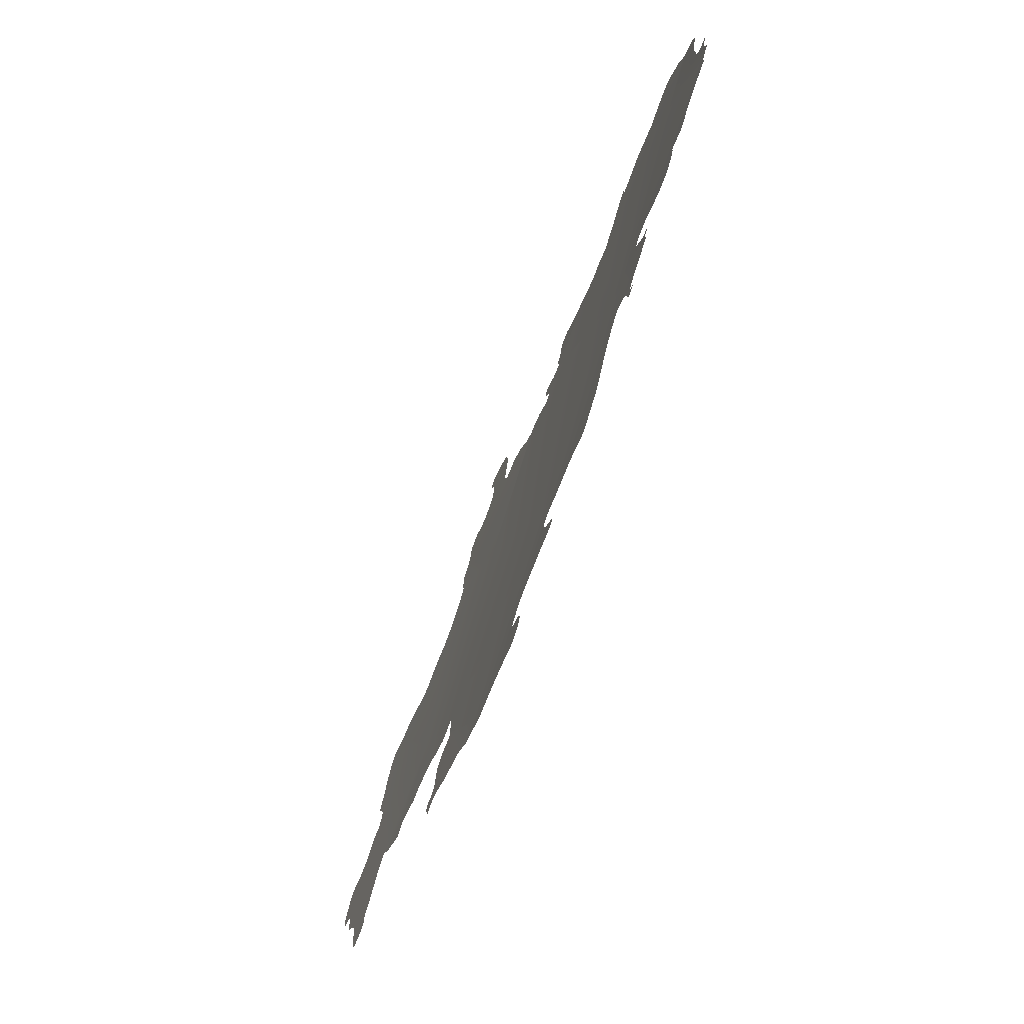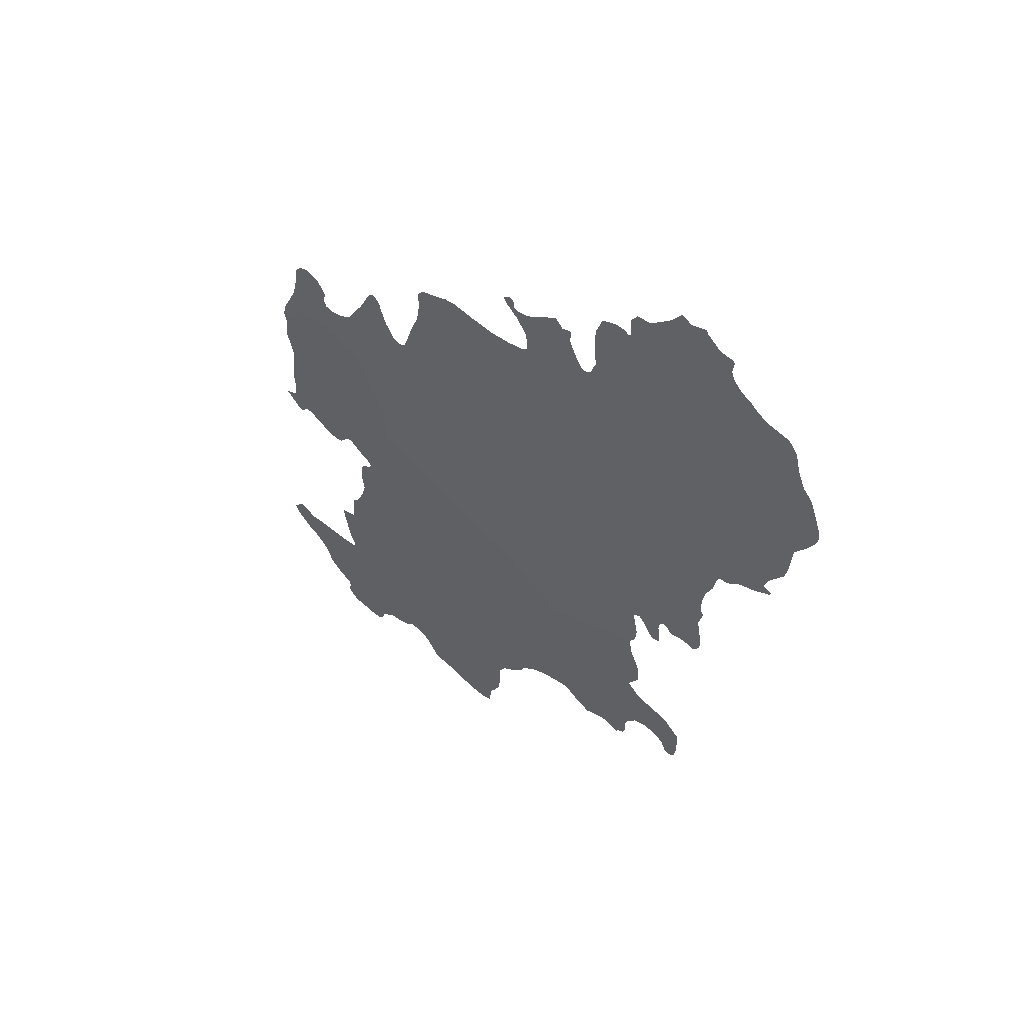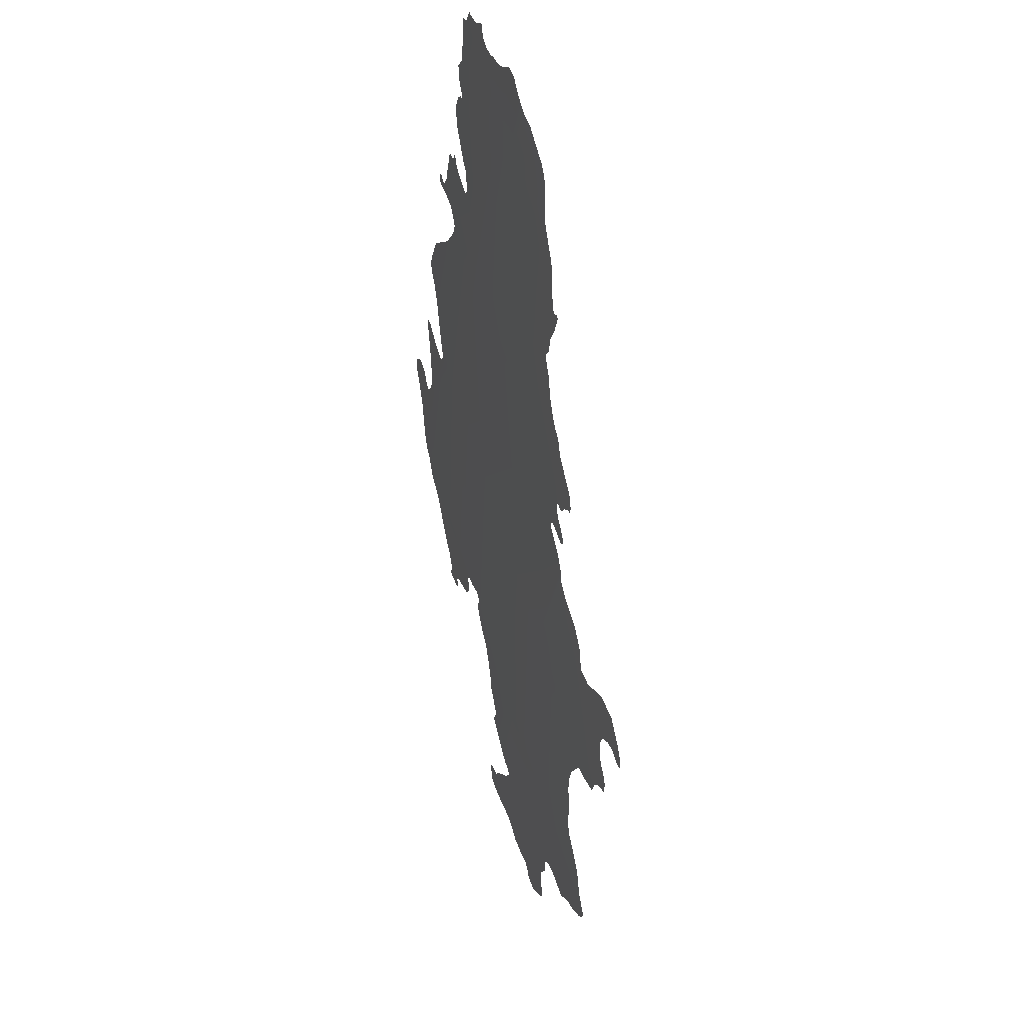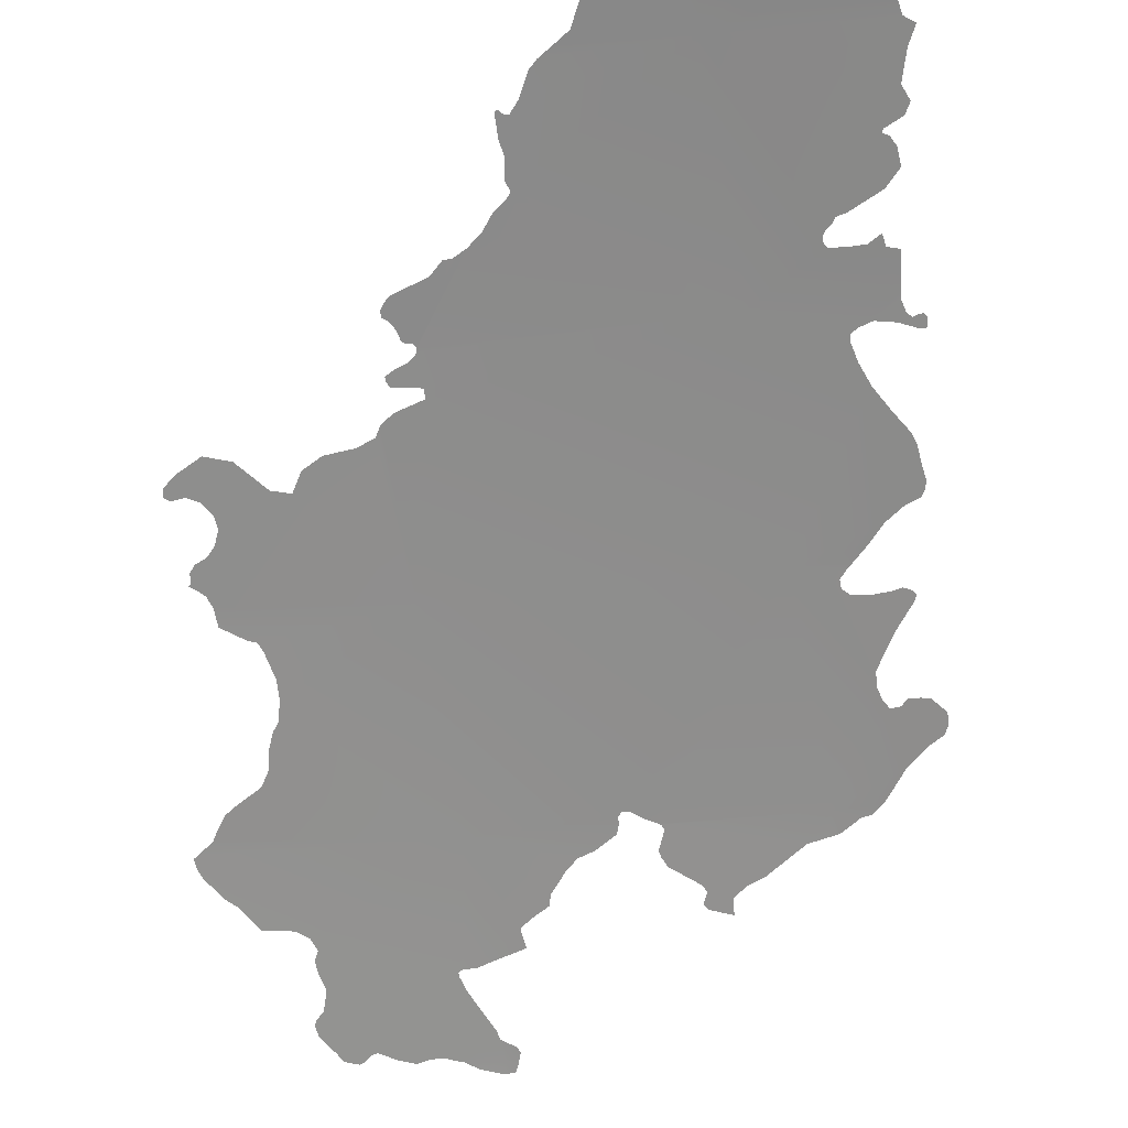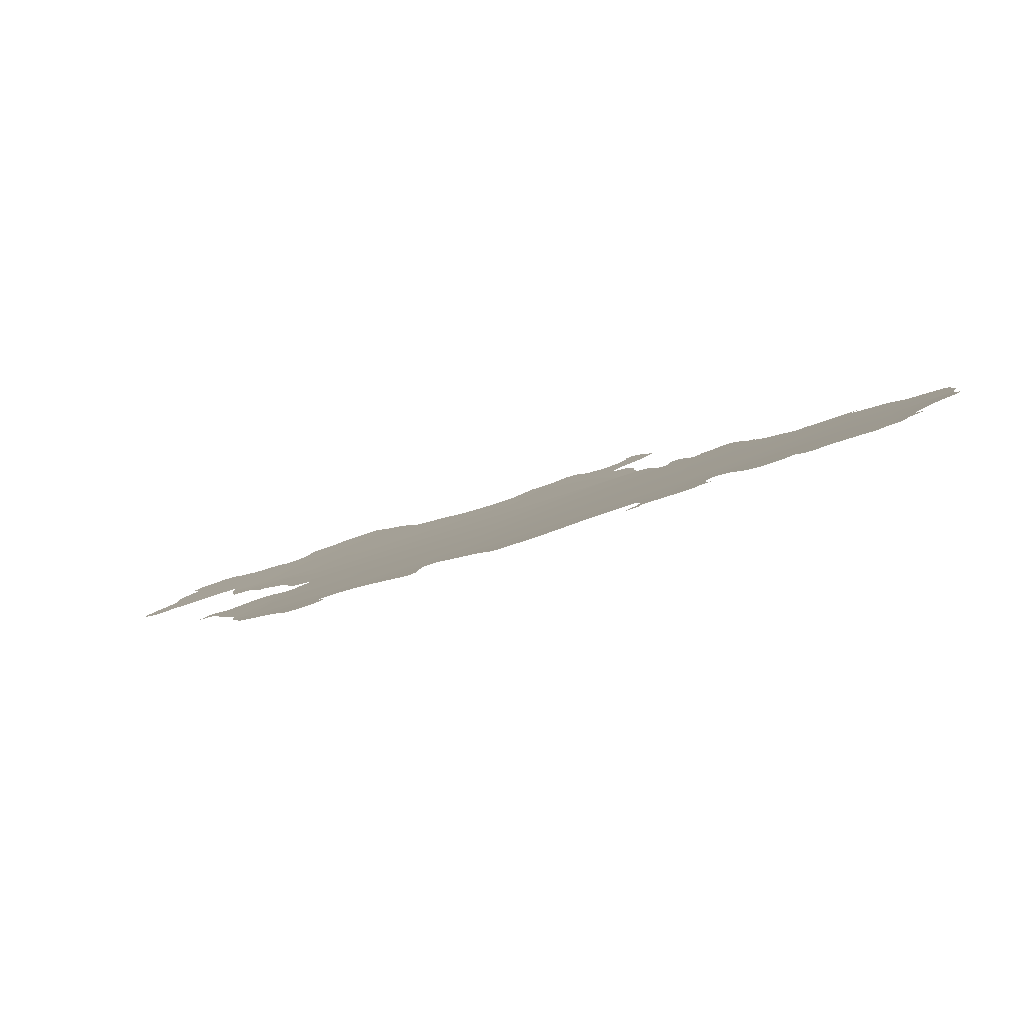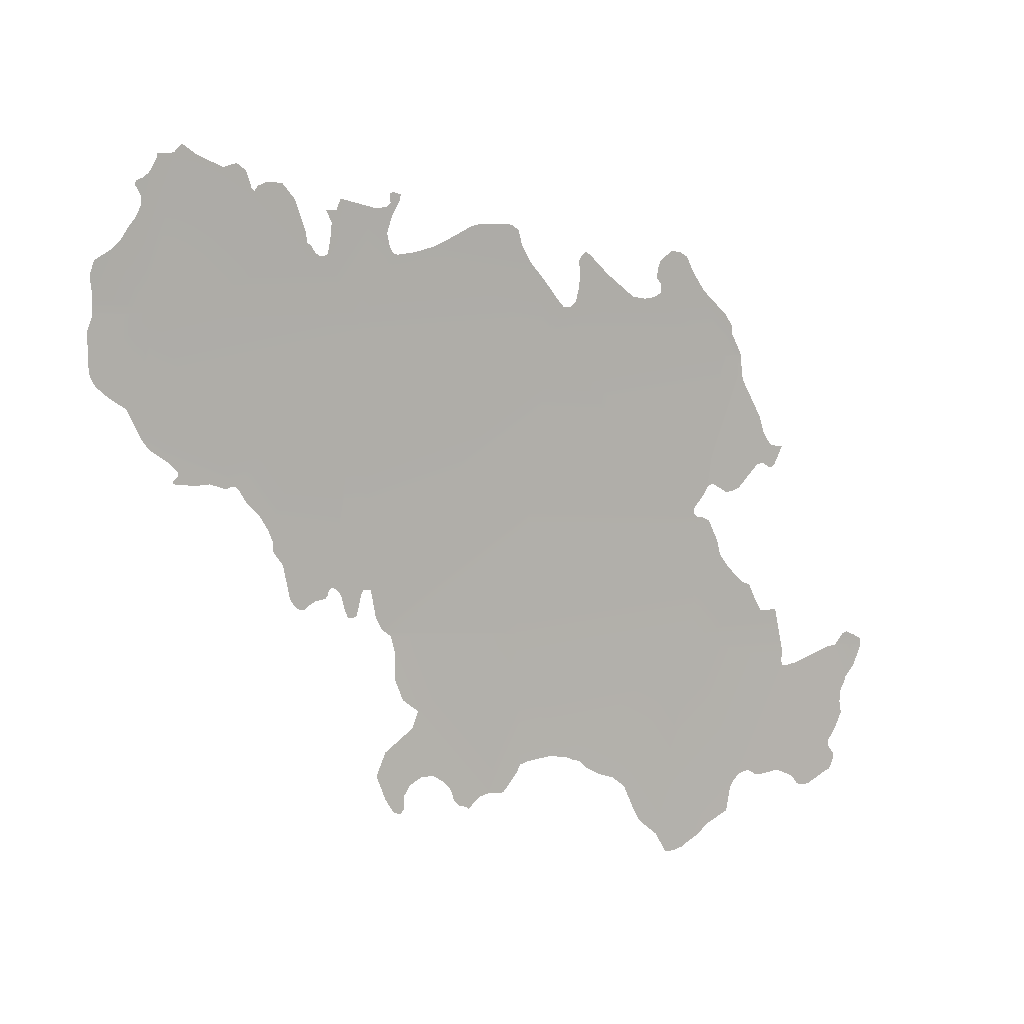
<metadata>
{"format":"obj","ext":"obj","renderer":"f3d","projection":"perspective","resolution":1024,"background":"white","views":[{"elev":62.2,"azim":60.8,"up":"+Z"},{"elev":36.5,"azim":179.4,"up":"+Z"},{"elev":-12.0,"azim":-145.4,"up":"+Z"},{"elev":-21.9,"azim":-54.7,"up":"+Y"},{"elev":79.1,"azim":117.5,"up":"+Z"},{"elev":26.7,"azim":-72.3,"up":"+Z"}]}
</metadata>
<code>
o 0_Republic_of_Serbia_sphere.001
v 3.338 3.48 -1.322
v 3.389 3.423 -1.342
v 3.438 3.365 -1.361
v 3.274 3.591 -1.179
v 3.327 3.536 -1.198
v 3.378 3.48 -1.216
v 3.429 3.423 -1.235
v 3.259 3.606 -1.173
v 3.435 3.417 -1.237
v 3.341 3.536 -1.156
v 3.356 3.423 -1.421
v 3.411 3.423 -1.284
v 3.406 3.423 -1.296
v 3.258 3.591 -1.22
v 3.301 3.52 -1.307
v 3.384 3.48 -1.199
v 3.433 3.365 -1.374
v 3.44 3.365 -1.357
v 3.293 3.536 -1.287
v 3.417 3.391 -1.353
v 3.434 3.37 -1.36
v 3.434 3.423 -1.221
v 3.292 3.591 -1.127
v 3.314 3.48 -1.38
v 3.441 3.361 -1.363
v 3.291 3.591 -1.127
v 3.29 3.592 -1.127
v 3.289 3.592 -1.128
v 3.286 3.594 -1.132
v 3.284 3.595 -1.134
v 3.282 3.597 -1.134
v 3.281 3.597 -1.135
v 3.282 3.596 -1.139
v 3.281 3.596 -1.143
v 3.278 3.597 -1.147
v 3.276 3.598 -1.149
v 3.273 3.6 -1.152
v 3.272 3.6 -1.153
v 3.27 3.602 -1.155
v 3.264 3.606 -1.158
v 3.262 3.607 -1.162
v 3.26 3.606 -1.169
v 3.258 3.605 -1.176
v 3.255 3.606 -1.181
v 3.252 3.605 -1.194
v 3.252 3.604 -1.197
v 3.252 3.603 -1.199
v 3.254 3.6 -1.204
v 3.258 3.595 -1.209
v 3.258 3.593 -1.214
v 3.258 3.59 -1.22
v 3.259 3.589 -1.224
v 3.263 3.583 -1.23
v 3.264 3.58 -1.234
v 3.264 3.58 -1.235
v 3.263 3.581 -1.236
v 3.262 3.582 -1.236
v 3.262 3.581 -1.237
v 3.263 3.58 -1.238
v 3.267 3.576 -1.24
v 3.271 3.572 -1.24
v 3.274 3.568 -1.243
v 3.275 3.567 -1.243
v 3.276 3.566 -1.243
v 3.277 3.565 -1.243
v 3.278 3.564 -1.245
v 3.279 3.562 -1.25
v 3.281 3.558 -1.255
v 3.281 3.555 -1.261
v 3.281 3.553 -1.266
v 3.28 3.553 -1.269
v 3.282 3.55 -1.275
v 3.28 3.548 -1.284
v 3.28 3.547 -1.287
v 3.28 3.546 -1.29
v 3.281 3.545 -1.292
v 3.283 3.543 -1.292
v 3.284 3.542 -1.291
v 3.287 3.54 -1.29
v 3.289 3.537 -1.29
v 3.291 3.537 -1.289
v 3.291 3.537 -1.288
v 3.292 3.536 -1.287
v 3.293 3.535 -1.288
v 3.294 3.534 -1.289
v 3.294 3.533 -1.292
v 3.293 3.532 -1.295
v 3.293 3.53 -1.299
v 3.294 3.529 -1.3
v 3.296 3.528 -1.3
v 3.298 3.528 -1.295
v 3.299 3.527 -1.292
v 3.3 3.527 -1.291
v 3.302 3.525 -1.292
v 3.301 3.522 -1.302
v 3.301 3.52 -1.307
v 3.406 3.423 -1.295
v 3.404 3.425 -1.295
v 3.404 3.426 -1.293
v 3.405 3.426 -1.291
v 3.408 3.424 -1.288
v 3.439 3.367 -1.356
v 3.437 3.368 -1.356
v 3.418 3.394 -1.339
v 3.414 3.399 -1.338
v 3.413 3.402 -1.332
v 3.413 3.404 -1.326
v 3.411 3.407 -1.325
v 3.408 3.412 -1.317
v 3.407 3.416 -1.312
v 3.408 3.417 -1.306
v 3.408 3.419 -1.301
v 3.408 3.421 -1.297
v 3.411 3.422 -1.284
v 3.413 3.421 -1.283
v 3.415 3.418 -1.286
v 3.416 3.416 -1.288
v 3.418 3.414 -1.288
v 3.42 3.412 -1.287
v 3.428 3.407 -1.28
v 3.43 3.405 -1.28
v 3.432 3.402 -1.282
v 3.434 3.401 -1.282
v 3.438 3.399 -1.275
v 3.437 3.4 -1.274
v 3.434 3.403 -1.273
v 3.434 3.406 -1.268
v 3.434 3.408 -1.261
v 3.433 3.415 -1.246
v 3.434 3.416 -1.24
v 3.442 3.362 -1.36
v 3.441 3.364 -1.358
v 3.435 3.417 -1.235
v 3.434 3.42 -1.228
v 3.435 3.421 -1.224
v 3.333 3.544 -1.152
v 3.331 3.545 -1.155
v 3.33 3.546 -1.155
v 3.328 3.547 -1.155
v 3.329 3.546 -1.16
v 3.327 3.546 -1.165
v 3.325 3.546 -1.17
v 3.324 3.547 -1.17
v 3.322 3.548 -1.17
v 3.321 3.549 -1.169
v 3.321 3.55 -1.166
v 3.32 3.552 -1.165
v 3.321 3.552 -1.161
v 3.321 3.556 -1.15
v 3.319 3.56 -1.143
v 3.315 3.564 -1.142
v 3.313 3.566 -1.143
v 3.311 3.567 -1.144
v 3.311 3.568 -1.143
v 3.311 3.57 -1.137
v 3.309 3.572 -1.134
v 3.305 3.575 -1.135
v 3.3 3.582 -1.129
v 3.297 3.586 -1.125
v 3.294 3.588 -1.127
v 3.383 3.483 -1.193
v 3.381 3.487 -1.186
v 3.38 3.491 -1.179
v 3.38 3.492 -1.174
v 3.379 3.494 -1.172
v 3.377 3.496 -1.171
v 3.374 3.499 -1.17
v 3.37 3.503 -1.169
v 3.367 3.506 -1.169
v 3.361 3.511 -1.172
v 3.354 3.516 -1.174
v 3.349 3.522 -1.175
v 3.344 3.527 -1.175
v 3.343 3.528 -1.174
v 3.342 3.529 -1.171
v 3.343 3.53 -1.167
v 3.346 3.529 -1.161
v 3.349 3.527 -1.156
v 3.35 3.527 -1.154
v 3.348 3.529 -1.153
v 3.347 3.53 -1.153
v 3.347 3.53 -1.155
v 3.347 3.53 -1.156
v 3.345 3.531 -1.157
v 3.342 3.534 -1.157
v 3.434 3.423 -1.219
v 3.429 3.432 -1.209
v 3.428 3.436 -1.2
v 3.427 3.438 -1.195
v 3.426 3.441 -1.193
v 3.424 3.443 -1.192
v 3.423 3.444 -1.192
v 3.419 3.447 -1.194
v 3.418 3.447 -1.197
v 3.416 3.447 -1.2
v 3.417 3.446 -1.203
v 3.416 3.445 -1.206
v 3.414 3.448 -1.207
v 3.411 3.451 -1.207
v 3.407 3.454 -1.206
v 3.402 3.463 -1.196
v 3.398 3.469 -1.187
v 3.397 3.471 -1.186
v 3.396 3.472 -1.187
v 3.395 3.473 -1.189
v 3.394 3.472 -1.192
v 3.393 3.472 -1.198
v 3.39 3.472 -1.204
v 3.388 3.474 -1.205
v 3.386 3.476 -1.205
v 3.385 3.478 -1.202
v 3.303 3.518 -1.31
v 3.302 3.516 -1.317
v 3.299 3.515 -1.327
v 3.299 3.512 -1.335
v 3.302 3.507 -1.34
v 3.298 3.508 -1.346
v 3.288 3.515 -1.352
v 3.283 3.517 -1.36
v 3.283 3.514 -1.369
v 3.283 3.511 -1.375
v 3.285 3.509 -1.376
v 3.287 3.508 -1.375
v 3.288 3.508 -1.37
v 3.291 3.507 -1.367
v 3.295 3.504 -1.365
v 3.298 3.5 -1.366
v 3.301 3.497 -1.369
v 3.302 3.494 -1.373
v 3.301 3.493 -1.377
v 3.302 3.491 -1.38
v 3.304 3.489 -1.381
v 3.304 3.488 -1.383
v 3.306 3.487 -1.381
v 3.309 3.485 -1.379
v 3.312 3.482 -1.379
v 3.316 3.478 -1.38
v 3.322 3.474 -1.374
v 3.324 3.473 -1.372
v 3.327 3.471 -1.371
v 3.334 3.464 -1.372
v 3.338 3.459 -1.374
v 3.34 3.457 -1.376
v 3.342 3.455 -1.377
v 3.343 3.452 -1.38
v 3.345 3.448 -1.384
v 3.349 3.443 -1.387
v 3.352 3.439 -1.392
v 3.352 3.435 -1.402
v 3.352 3.432 -1.407
v 3.354 3.429 -1.411
v 3.355 3.426 -1.415
v 3.356 3.422 -1.423
v 3.359 3.419 -1.424
v 3.362 3.416 -1.423
v 3.364 3.415 -1.422
v 3.368 3.411 -1.42
v 3.372 3.409 -1.417
v 3.379 3.402 -1.414
v 3.383 3.402 -1.405
v 3.385 3.401 -1.404
v 3.388 3.4 -1.401
v 3.391 3.396 -1.4
v 3.393 3.394 -1.403
v 3.395 3.391 -1.404
v 3.4 3.386 -1.404
v 3.404 3.38 -1.408
v 3.405 3.378 -1.412
v 3.406 3.376 -1.413
v 3.408 3.374 -1.413
v 3.415 3.369 -1.411
v 3.417 3.367 -1.41
v 3.42 3.366 -1.406
v 3.42 3.366 -1.404
v 3.419 3.368 -1.401
v 3.42 3.369 -1.398
v 3.424 3.366 -1.393
v 3.427 3.365 -1.388
v 3.428 3.366 -1.384
v 3.43 3.366 -1.379
v 3.432 3.365 -1.376
v 3.433 3.365 -1.374
v 3.433 3.371 -1.36
v 3.431 3.373 -1.36
v 3.419 3.384 -1.363
v 3.415 3.388 -1.363
v 3.414 3.389 -1.362
v 3.414 3.389 -1.36
v 3.416 3.389 -1.357
v 3.437 3.363 -1.37
v 3.441 3.361 -1.364
f 91 90 87
f 6 100 99
f 102 3 103
f 34 33 29
f 145 144 4
f 5 174 173
f 197 196 188
f 47 46 45
f 65 64 5
f 121 126 123
f 108 106 2
f 131 25 3
f 133 9 7
f 217 227 226
f 242 241 1
f 263 262 287
f 290 17 3
f 6 1 94
f 1 15 94
f 15 96 95
f 15 95 94
f 5 6 94
f 84 19 5
f 85 84 93
f 84 5 93
f 5 94 93
f 86 85 92
f 92 85 93
f 88 87 89
f 87 86 91
f 91 86 92
f 90 89 87
f 13 2 98
f 2 1 99
f 13 98 97
f 1 6 99
f 6 7 12
f 100 6 12
f 12 101 100
f 98 2 99
f 18 3 102
f 3 21 103
f 4 8 42
f 42 41 39
f 41 40 39
f 26 23 28
f 23 4 34
f 28 27 26
f 29 28 23
f 4 42 39
f 4 39 38
f 23 34 29
f 32 31 30
f 30 29 33
f 4 38 37
f 37 36 4
f 36 35 4
f 33 32 30
f 4 35 34
f 5 4 144
f 4 23 160
f 160 159 158
f 4 160 158
f 136 10 137
f 10 5 142
f 137 10 140
f 139 138 140
f 138 137 140
f 141 10 142
f 4 158 157
f 157 156 155
f 4 157 154
f 141 140 10
f 157 155 154
f 153 152 151
f 4 154 153
f 153 151 149
f 151 150 149
f 4 153 147
f 149 148 153
f 148 147 153
f 147 146 145
f 143 142 5
f 144 143 5
f 4 147 145
f 16 6 161
f 6 5 171
f 161 6 162
f 5 10 175
f 10 185 176
f 10 176 175
f 185 184 177
f 176 185 177
f 162 6 171
f 184 183 177
f 183 182 178
f 182 181 180
f 178 180 179
f 182 180 178
f 178 177 183
f 163 162 170
f 165 164 163
f 167 166 163
f 166 165 163
f 169 168 163
f 168 167 163
f 170 169 163
f 162 171 170
f 172 171 5
f 173 172 5
f 5 175 174
f 22 7 186
f 7 6 199
f 186 7 187
f 6 16 211
f 6 211 210
f 198 7 199
f 7 198 197
f 187 7 197
f 6 210 209
f 6 209 200
f 209 208 200
f 190 189 196
f 189 188 196
f 192 191 193
f 191 190 194
f 194 193 191
f 196 195 194
f 196 194 190
f 206 205 202
f 205 204 202
f 204 203 202
f 202 201 206
f 207 206 201
f 207 201 208
f 201 200 208
f 200 199 6
f 188 187 197
f 4 14 50
f 49 48 4
f 48 47 45
f 4 48 45
f 4 50 49
f 43 8 4
f 45 44 4
f 44 43 4
f 5 19 69
f 19 83 69
f 82 81 80
f 83 82 72
f 69 83 70
f 14 4 53
f 4 5 64
f 53 4 64
f 52 51 14
f 53 52 14
f 82 80 79
f 72 82 73
f 82 79 73
f 53 64 61
f 54 53 61
f 79 78 73
f 78 77 76
f 76 75 78
f 75 74 78
f 74 73 78
f 72 71 70
f 72 70 83
f 55 54 59
f 58 57 56
f 56 55 59
f 54 61 60
f 58 56 59
f 54 60 59
f 5 69 68
f 68 67 66
f 5 68 66
f 63 62 64
f 62 61 64
f 5 66 65
f 7 9 130
f 129 128 115
f 128 127 115
f 7 130 129
f 114 12 7
f 115 114 129
f 114 7 129
f 118 117 116
f 116 115 120
f 115 127 120
f 127 126 120
f 119 118 116
f 120 119 116
f 126 125 123
f 120 126 121
f 125 124 123
f 123 122 121
f 2 13 110
f 13 113 112
f 110 13 111
f 112 111 13
f 104 20 105
f 20 2 105
f 2 110 109
f 106 105 2
f 108 107 106
f 2 109 108
f 3 18 132
f 132 131 3
f 7 22 134
f 22 135 134
f 134 133 7
f 1 24 236
f 1 236 216
f 236 235 229
f 212 15 1
f 215 214 216
f 214 213 216
f 213 212 1
f 236 229 228
f 235 234 230
f 229 235 230
f 234 233 232
f 232 231 234
f 231 230 234
f 213 1 216
f 236 228 216
f 217 216 227
f 219 218 225
f 218 217 226
f 225 218 226
f 221 220 224
f 220 219 225
f 224 220 225
f 223 222 221
f 224 223 221
f 216 228 227
f 2 11 252
f 252 251 249
f 251 250 249
f 249 248 252
f 247 246 244
f 246 245 244
f 2 252 248
f 2 248 247
f 237 24 238
f 24 1 239
f 239 238 24
f 1 2 242
f 2 247 244
f 244 243 242
f 2 244 242
f 240 239 1
f 241 240 1
f 3 17 283
f 17 282 283
f 282 281 284
f 281 280 284
f 279 278 277
f 3 283 21
f 280 279 285
f 279 277 285
f 277 276 285
f 283 282 284
f 285 284 280
f 275 274 271
f 274 273 271
f 285 276 286
f 276 275 267
f 286 276 266
f 266 276 267
f 273 272 271
f 271 270 267
f 270 269 267
f 287 286 266
f 20 289 288
f 275 271 267
f 2 20 288
f 267 269 268
f 2 288 287
f 253 11 254
f 11 2 261
f 256 11 258
f 255 254 11
f 258 257 256
f 256 255 11
f 2 287 262
f 258 11 260
f 11 261 260
f 260 259 258
f 261 2 262
f 266 265 263
f 265 264 263
f 287 266 263
f 3 25 291
f 291 290 3

</code>
